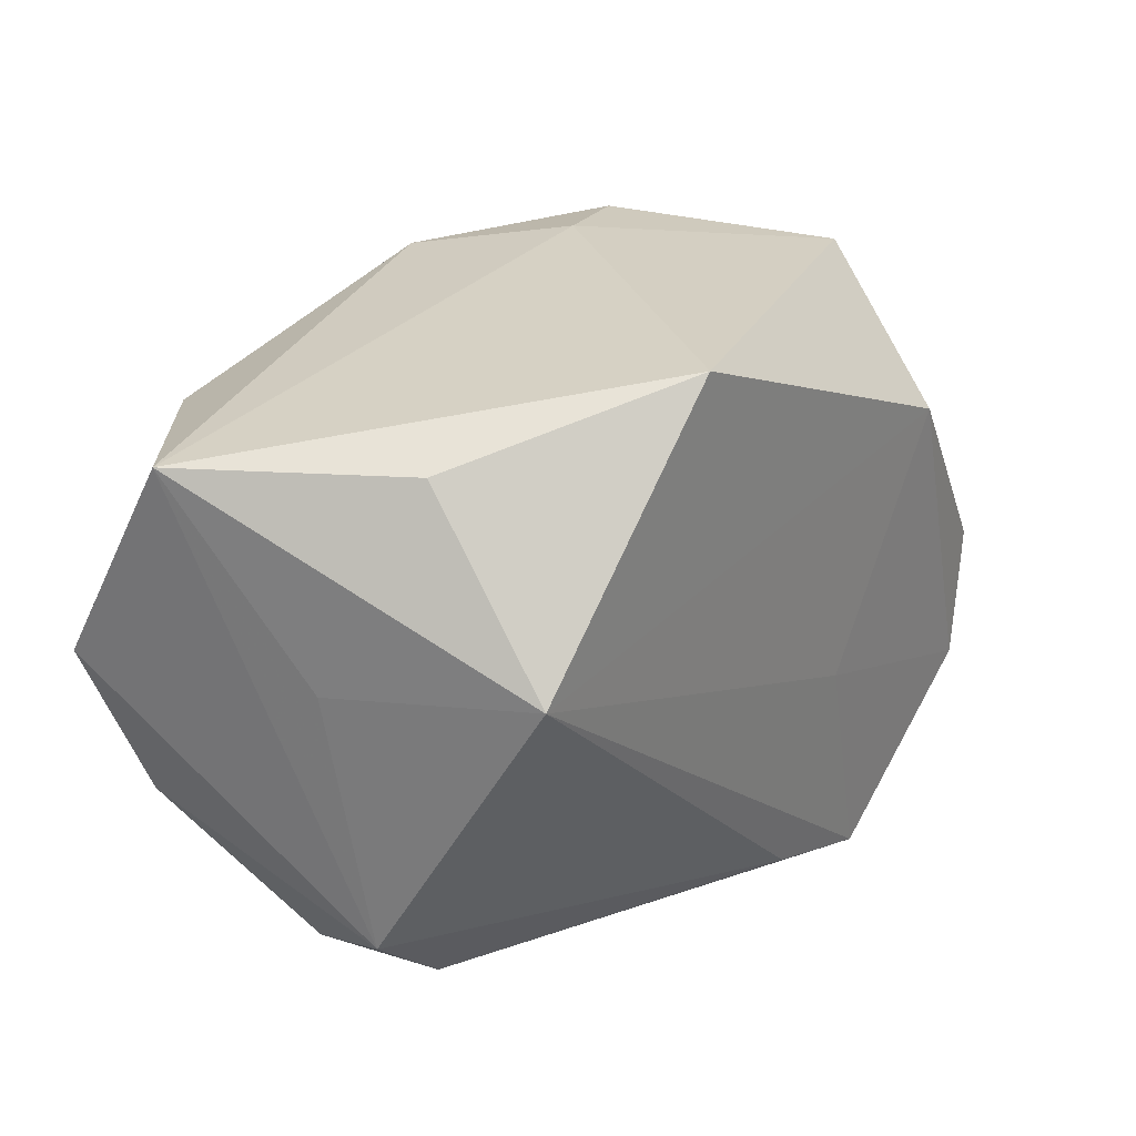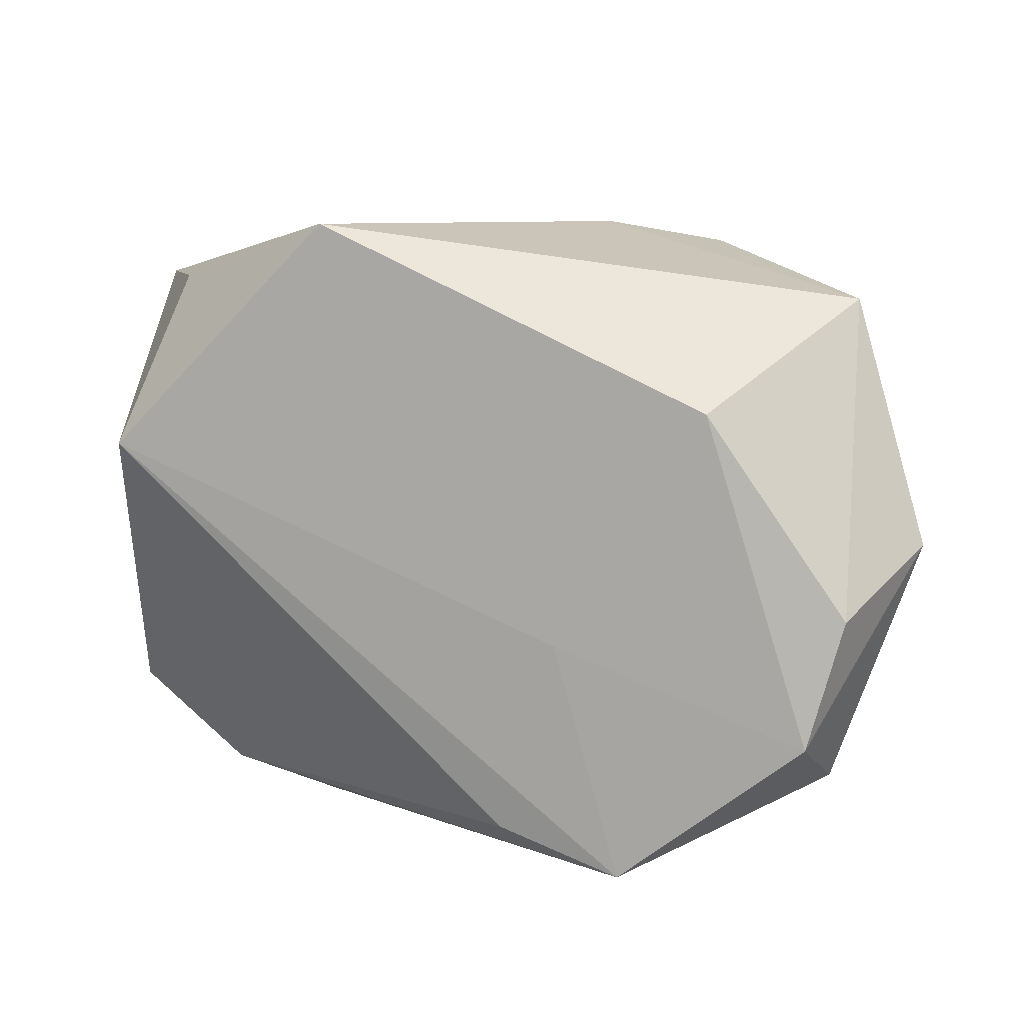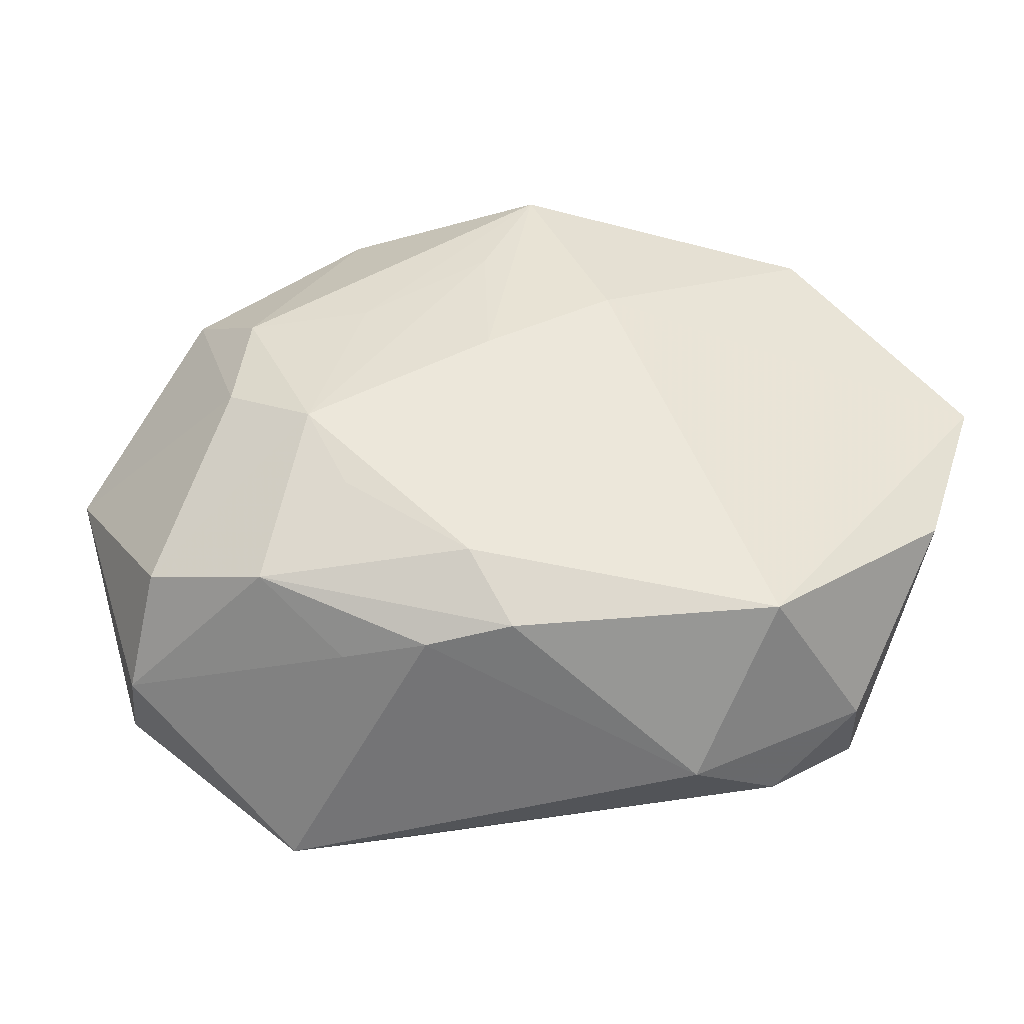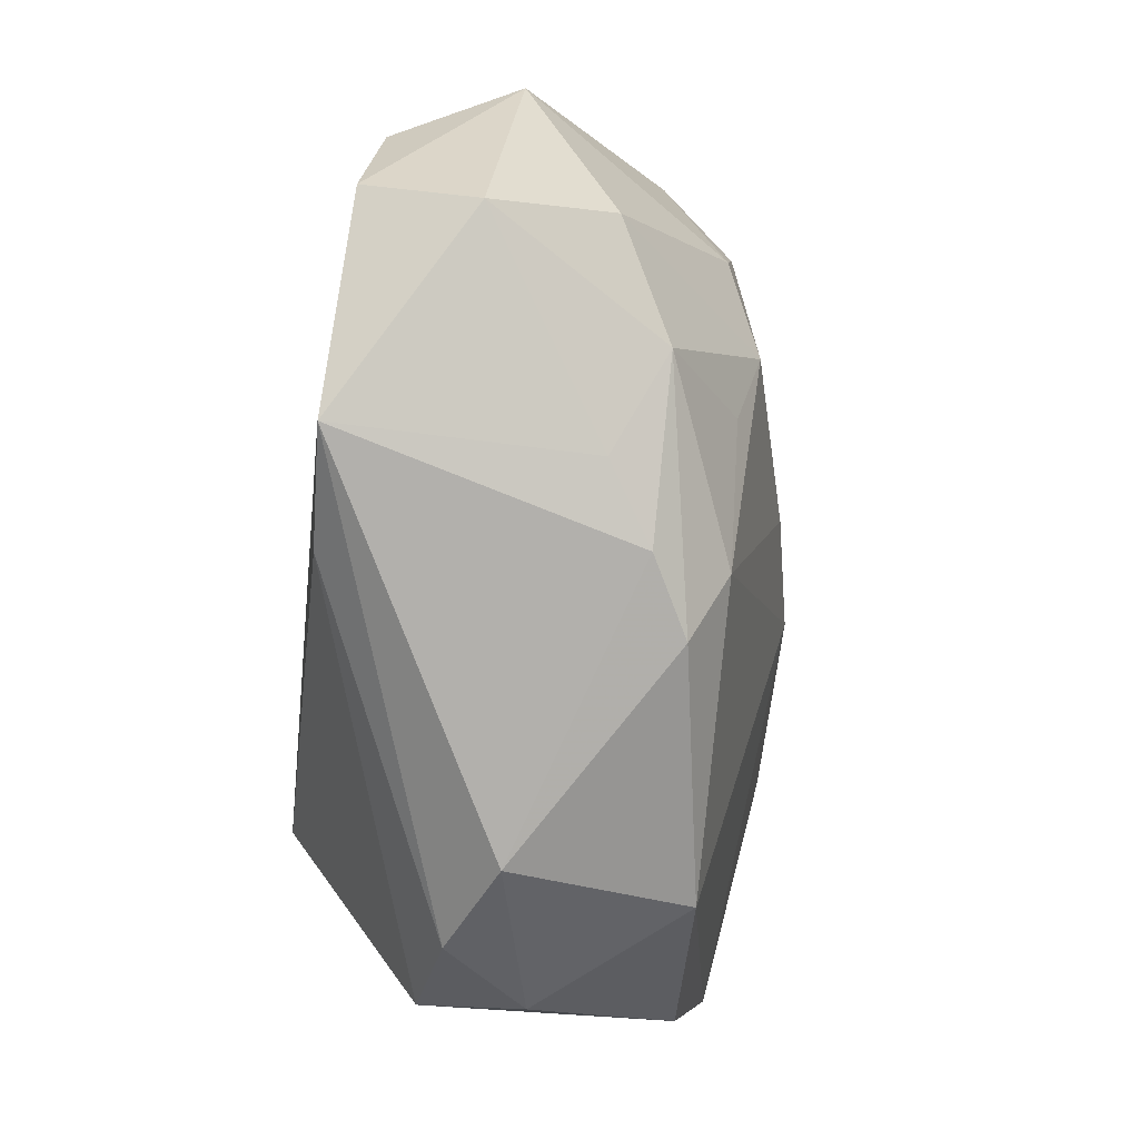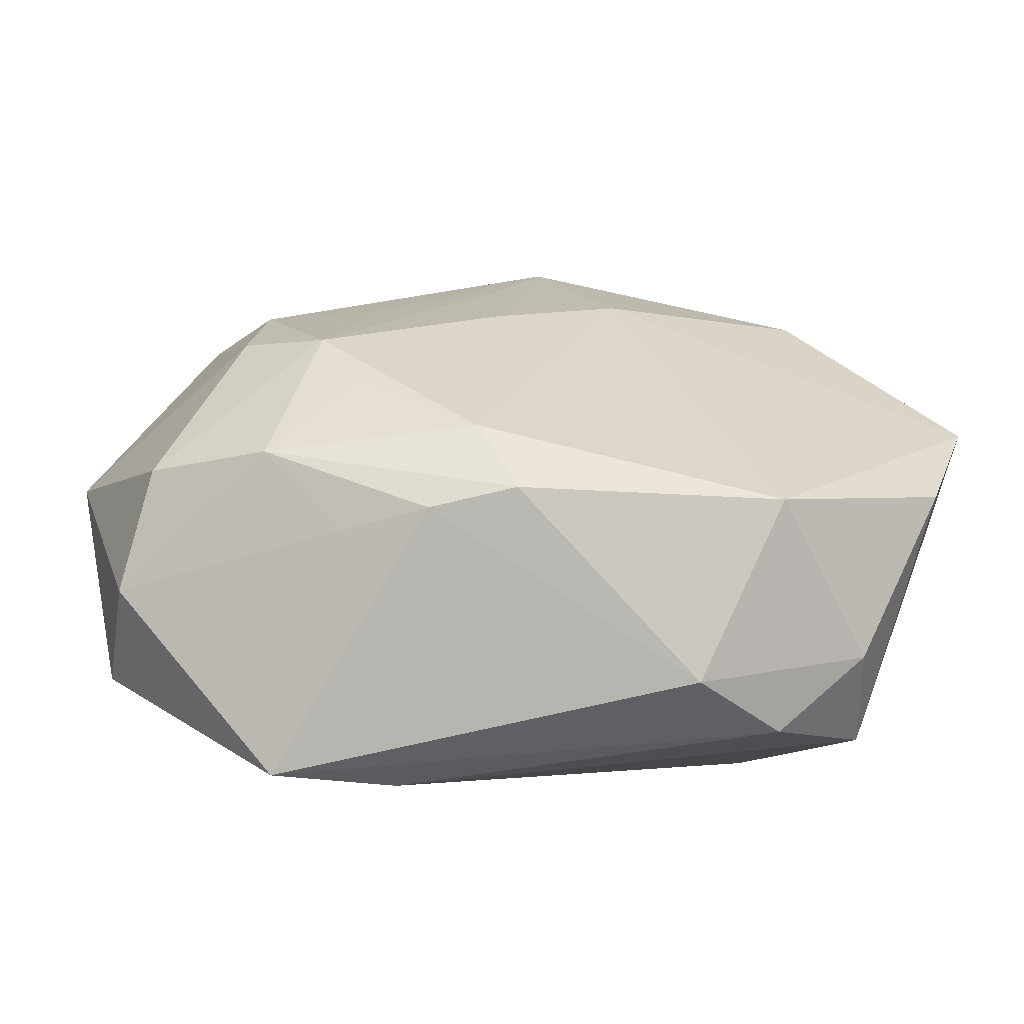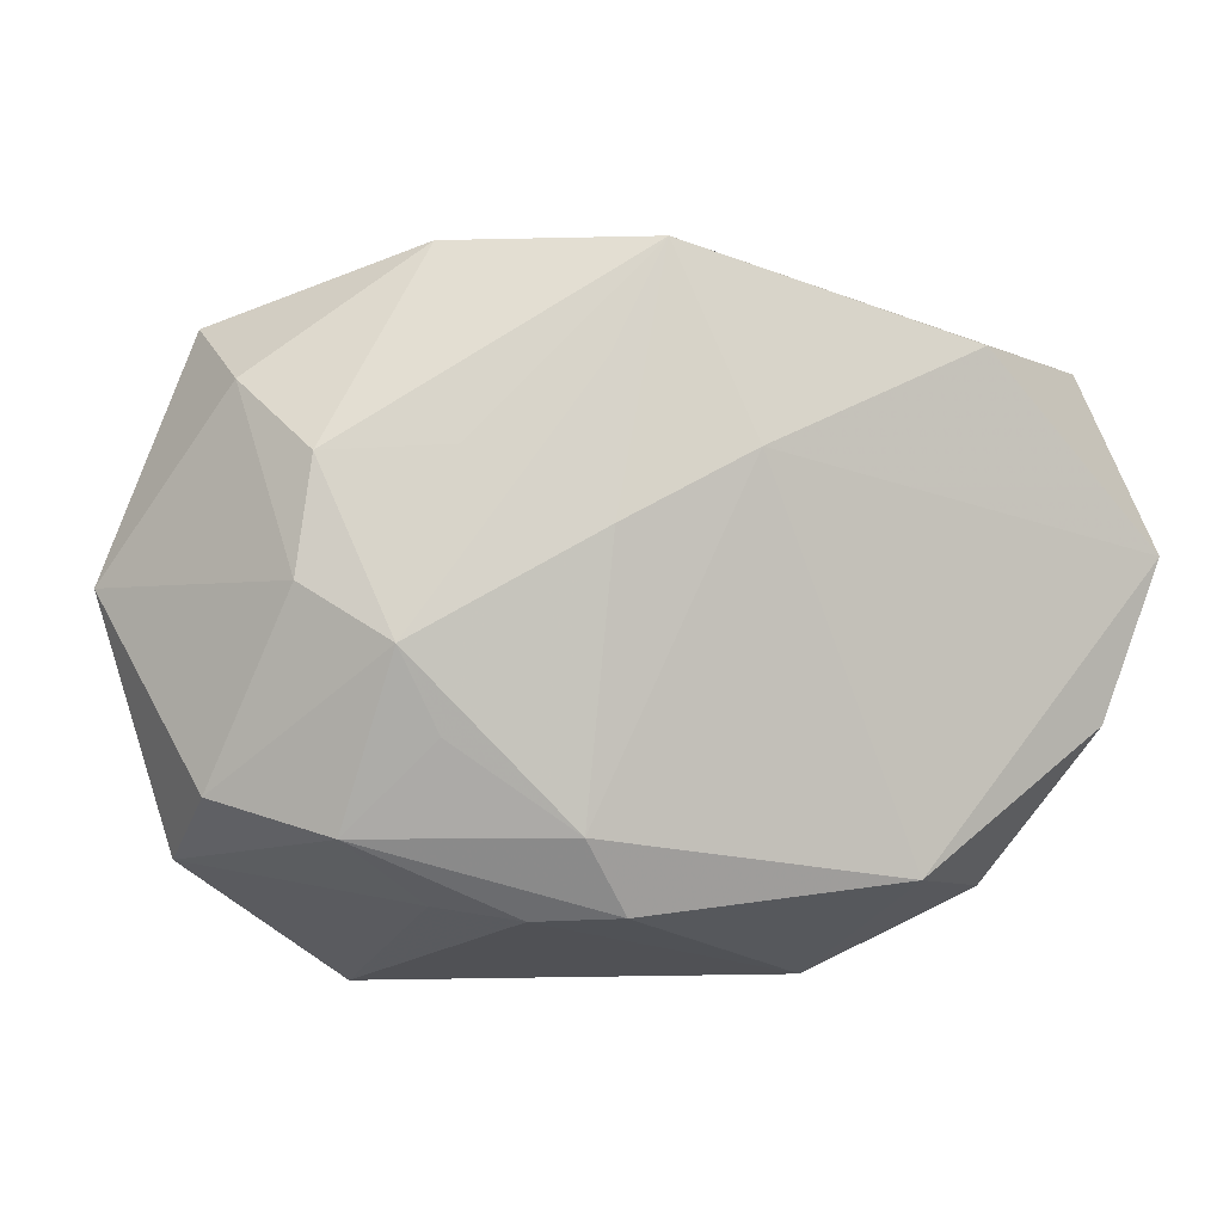
<metadata>
{"format":"obj","ext":"obj","renderer":"f3d","projection":"perspective","resolution":1024,"background":"white","views":[{"elev":28.4,"azim":127.6,"up":"+Y"},{"elev":9.8,"azim":-163.9,"up":"+Y"},{"elev":-50.2,"azim":-13.1,"up":"+Y"},{"elev":-75.9,"azim":-98.1,"up":"+Y"},{"elev":-75.2,"azim":-15.8,"up":"+Y"},{"elev":-13.8,"azim":-20.6,"up":"+Y"}]}
</metadata>
<code>
v -0.004311 -0.02926 0.01204
v 0.03963 0.02264 0.01184
v -0.03826 0.02205 -0.002909
v -0.0186 -0.02787 0.003337
v -0.0329 -0.00362 0.01253
v 0.02292 0.01862 0.0259
v -0.007321 -0.02804 -0.01945
v -0.01898 -0.03178 -0.02009
v -0.03655 -0.018 -0.02025
v -0.02749 -0.02339 0.00748
v -0.02092 0.007503 0.01777
v 0.03554 -0.01892 -0.006133
v 0.04114 0.002878 0.02217
v -0.03981 -0.006045 -0.01906
v -0.02706 0.0127 -0.02089
v -0.009212 -0.02339 0.01529
v 0.01668 -0.03178 -0.0005577
v -0.01099 0.02875 0.008742
v 0.03715 -0.01155 0.01806
v -0.009002 0.001059 0.02161
v -0.01159 -0.02939 0.00801
v -0.03742 -0.01966 0.001797
v 0.002644 0.007909 0.02457
v 0.02597 -0.02777 -0.004503
v 0.03102 0.007874 -0.02089
v 0.009758 0.02931 -0.02089
v -0.03696 0.01461 0.006825
v -0.02544 -0.008979 0.01627
v -0.004903 0.02556 0.02322
v -0.04544 -0.0006391 -0.007628
v -0.03742 -0.02323 -0.009469
v 0.02008 -0.02556 0.01672
v -0.01293 -0.009593 -0.02082
v -0.03192 0.006938 0.01371
v 0.03651 0.004887 -0.001822
v 0.02908 0.02347 -0.00773
v -0.02107 -0.01589 0.01444
v 0.03237 -0.02374 0.003589
v -0.009541 0.01517 0.02172
v -0.02182 0.02674 0.01268
f 25 8 33
f 31 22 30
f 7 8 25
f 7 24 8
f 12 7 25
f 24 7 12
f 30 22 5
f 5 27 30
f 22 28 5
f 3 14 30
f 30 27 3
f 35 12 25
f 8 31 9
f 9 33 8
f 30 14 9
f 9 31 30
f 18 29 2
f 12 35 2
f 2 35 25
f 23 29 20
f 10 28 22
f 10 21 1
f 22 31 10
f 20 29 39
f 39 28 20
f 34 5 28
f 27 5 34
f 14 3 15
f 25 33 15
f 15 9 14
f 33 9 15
f 40 3 27
f 27 34 40
f 40 34 29
f 40 29 18
f 18 3 40
f 19 32 38
f 38 12 19
f 24 12 38
f 17 32 1
f 8 24 17
f 24 38 17
f 17 38 32
f 17 21 8
f 1 21 17
f 20 28 16
f 16 23 20
f 32 23 16
f 1 32 16
f 16 10 1
f 4 31 8
f 8 21 4
f 4 10 31
f 21 10 4
f 6 2 29
f 29 23 6
f 28 39 11
f 11 34 28
f 11 39 29
f 29 34 11
f 28 10 37
f 37 16 28
f 10 16 37
f 2 6 13
f 19 12 13
f 12 2 13
f 13 32 19
f 13 23 32
f 13 6 23
f 36 2 25
f 26 15 3
f 26 3 18
f 25 15 26
f 26 36 25
f 18 2 26
f 2 36 26

</code>
